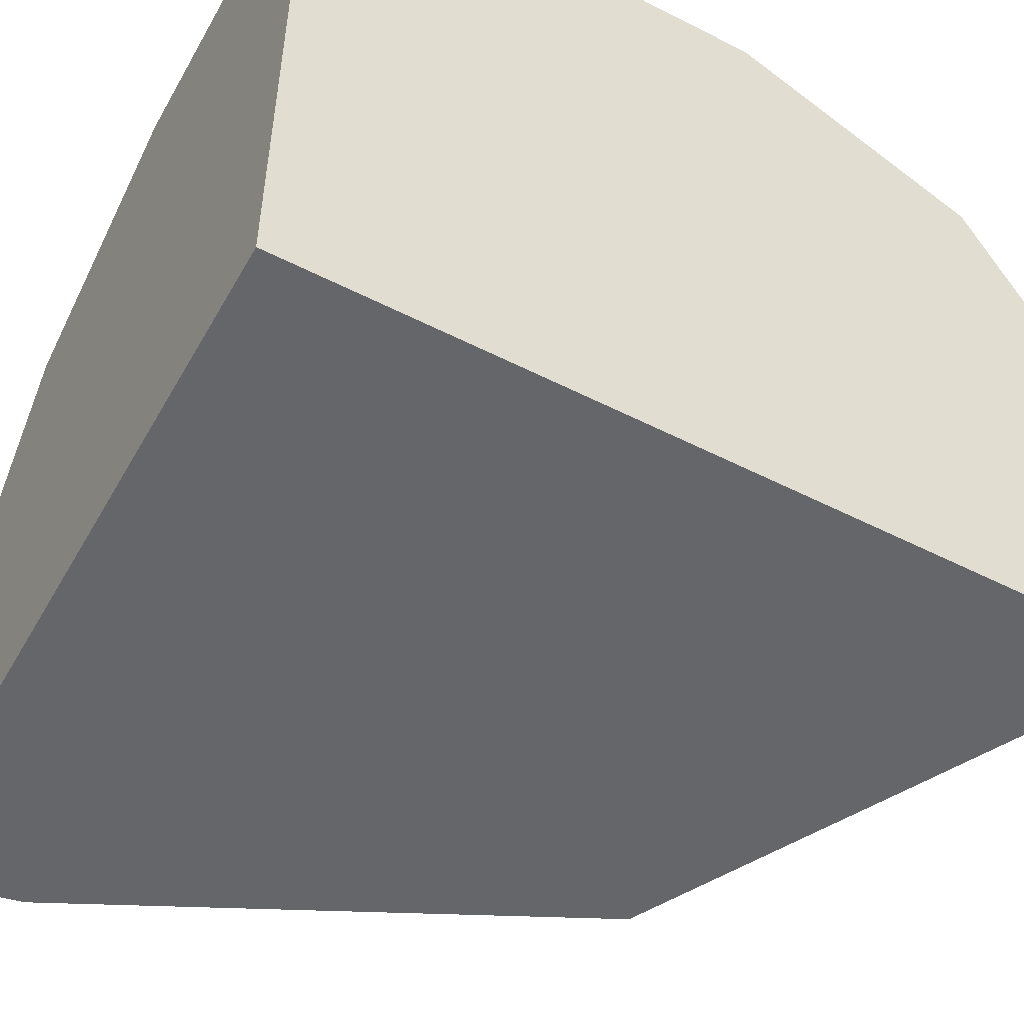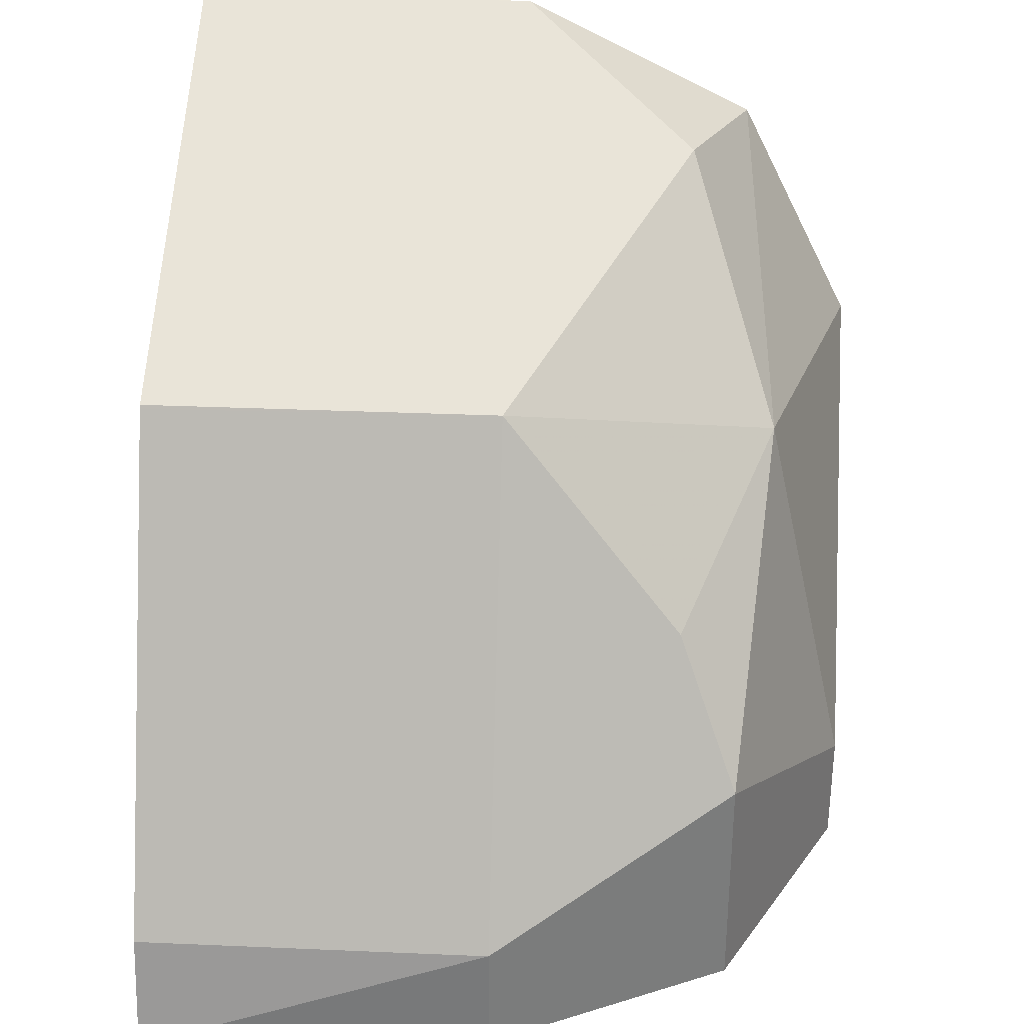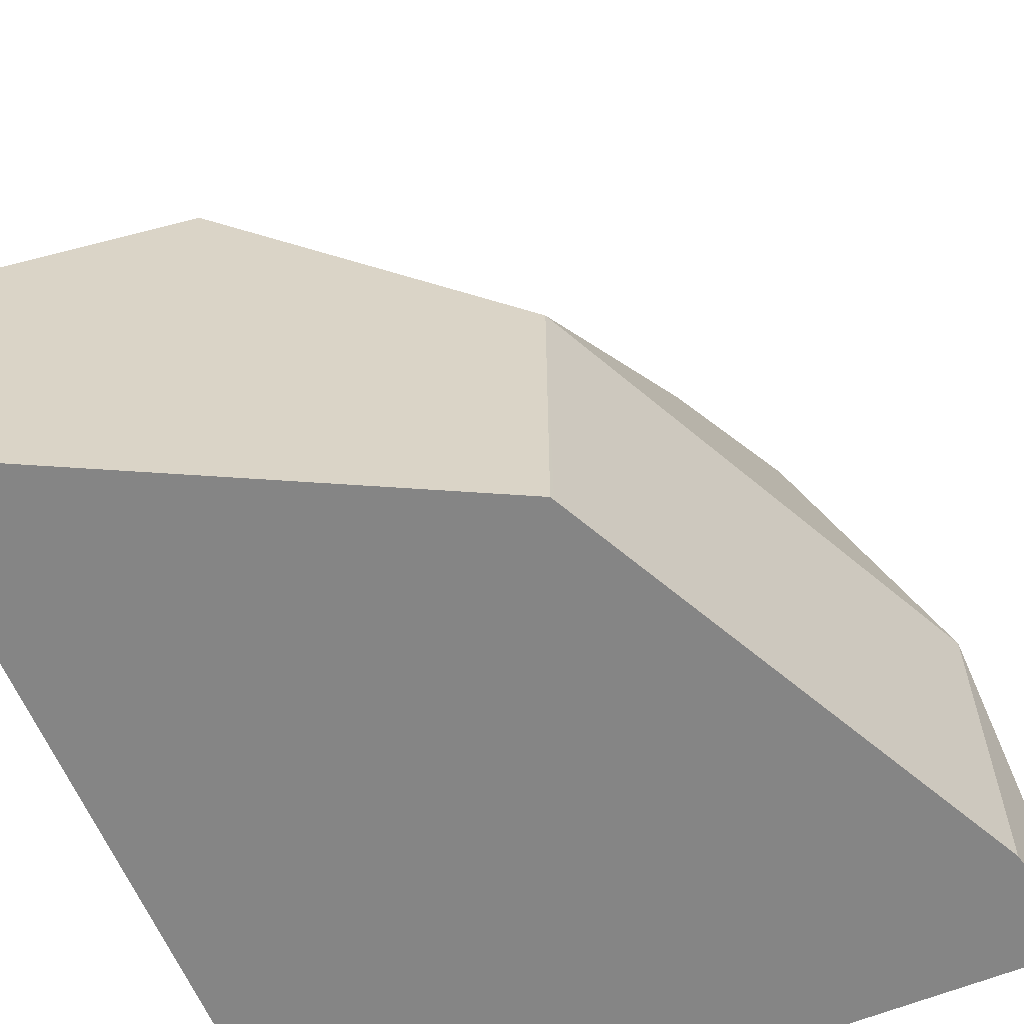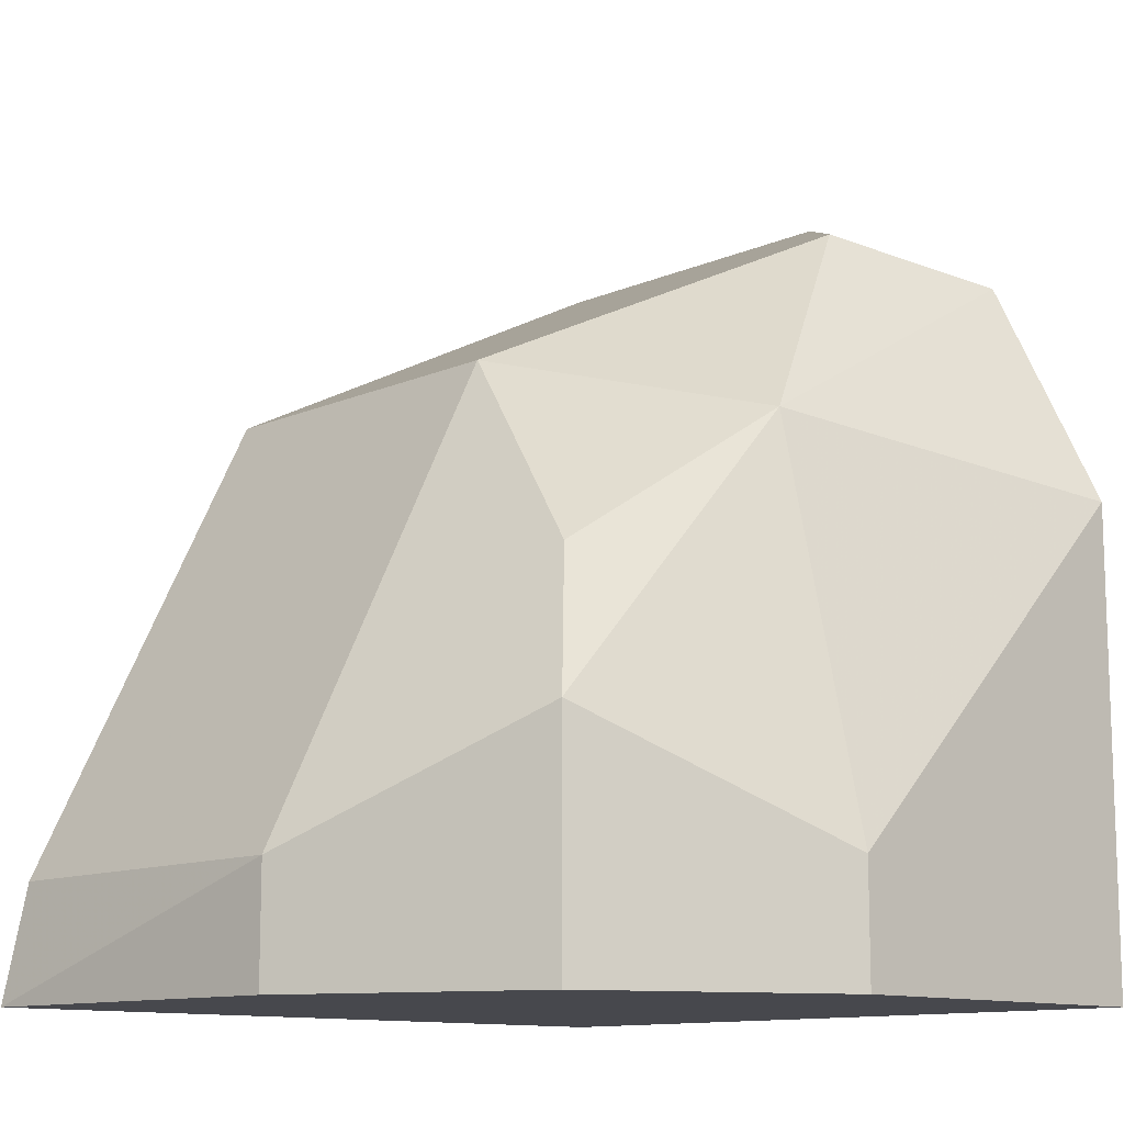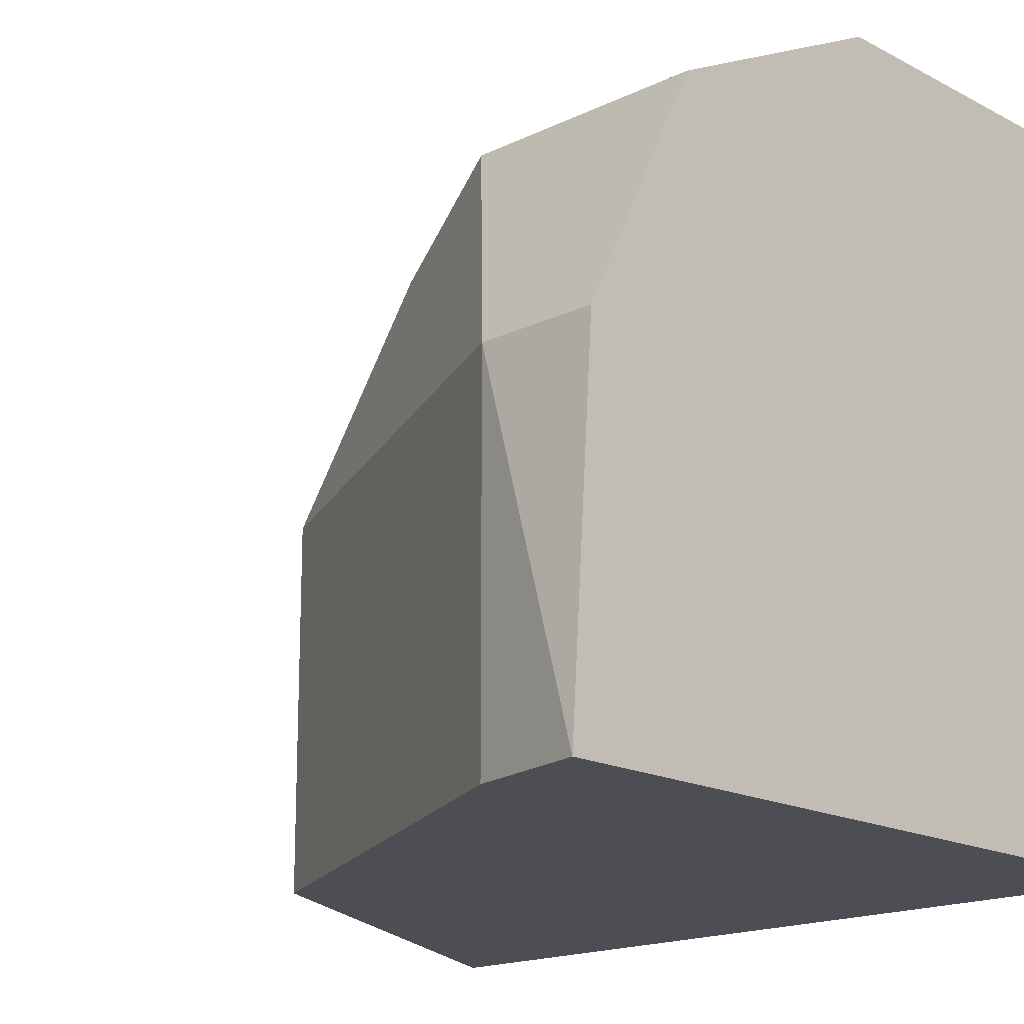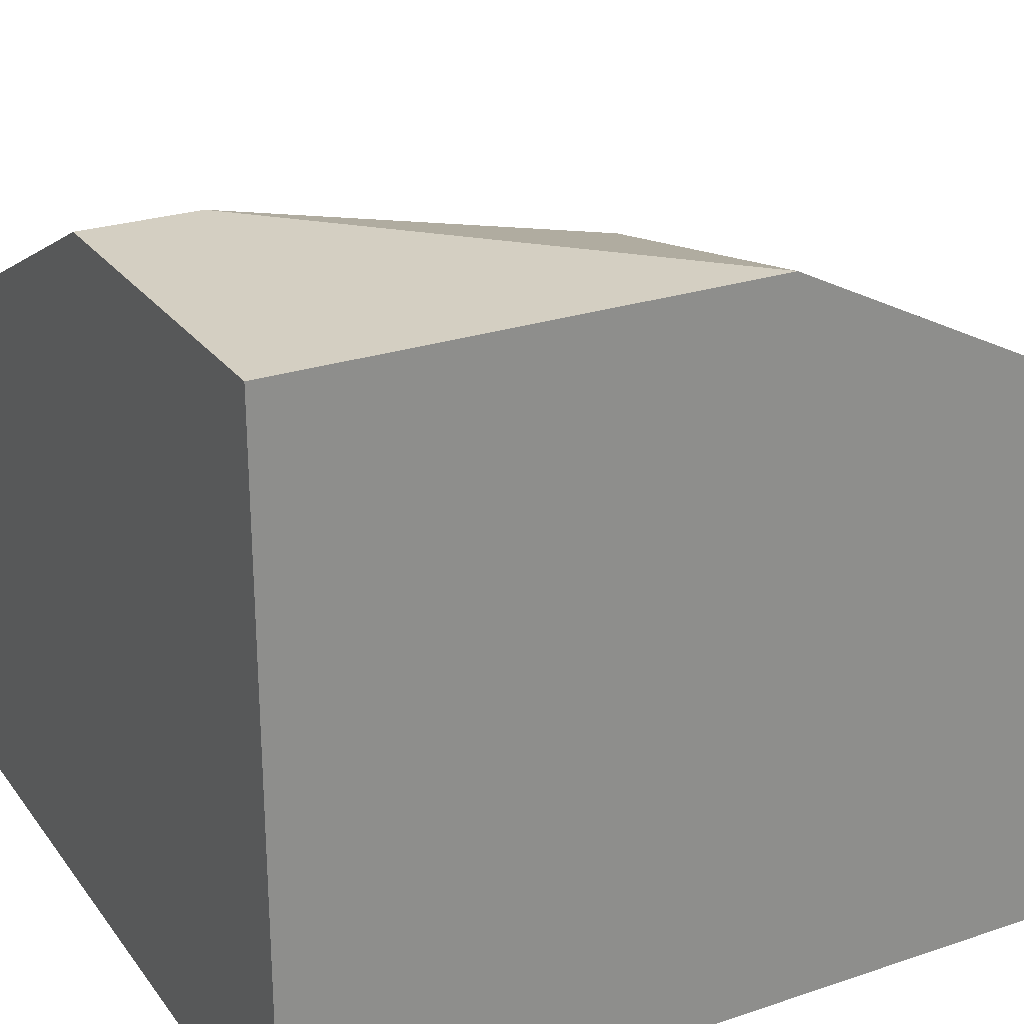
<metadata>
{"format":"obj","ext":"obj","renderer":"f3d","projection":"perspective","resolution":1024,"background":"white","views":[{"elev":-51.7,"azim":-118.9,"up":"+Y"},{"elev":32.4,"azim":93.4,"up":"+Z"},{"elev":-61.7,"azim":22.6,"up":"+Y"},{"elev":-11.8,"azim":136.2,"up":"+Z"},{"elev":-17.3,"azim":133.9,"up":"+Y"},{"elev":25.7,"azim":-118.2,"up":"+Y"}]}
</metadata>
<code>
v 0.3026 0.6359 -0.1513
v 0.3029 0.6359 -0.1515
v 0.3026 0.6657 -0.1513
v 0.3026 0.6359 -0.2216
v 0.3228 0.6359 -0.1614
v 0.3228 0.6657 -0.1614
v 0.3177 0.6808 -0.1589
v 0.3026 0.6858 -0.1614
v 0.3026 0.6959 -0.2216
v 0.3652 0.6359 -0.2216
v 0.3429 0.6359 -0.1715
v 0.3429 0.6657 -0.1715
v 0.3328 0.6884 -0.1778
v 0.3026 0.6959 -0.1815
v 0.3328 0.6959 -0.2216
v 0.3026 0.6959 -0.2118
v 0.3631 0.6359 -0.2118
v 0.3631 0.6657 -0.2216
v 0.3631 0.6657 -0.2118
v 0.3431 0.6359 -0.1718
v 0.353 0.6657 -0.1916
v 0.353 0.6858 -0.2017
v 0.348 0.6808 -0.1891
v 0.3328 0.6959 -0.2118
v 0.353 0.6858 -0.2216
v 0.3532 0.6359 -0.1919
f 12 26 21
f 12 20 26
f 11 20 12
f 10 19 17
f 8 13 14
f 9 24 15
f 9 16 24
f 12 21 22
f 10 18 19
f 12 22 23
f 19 22 21
f 13 23 22
f 13 22 24
f 13 24 14
f 14 24 16
f 19 21 26
f 15 22 25
f 17 19 26
f 18 25 22
f 18 22 19
f 7 13 8
f 12 23 13
f 7 12 13
f 15 24 22
f 5 12 6
f 6 12 7
f 1 3 8
f 1 8 14
f 1 14 16
f 1 16 9
f 1 9 4
f 1 4 10
f 1 10 17
f 1 17 26
f 1 26 20
f 1 20 11
f 1 2 3
f 1 5 2
f 2 5 6
f 2 6 7
f 2 7 3
f 3 7 8
f 4 9 15
f 4 15 25
f 4 25 18
f 4 18 10
f 5 11 12
f 1 11 5

</code>
